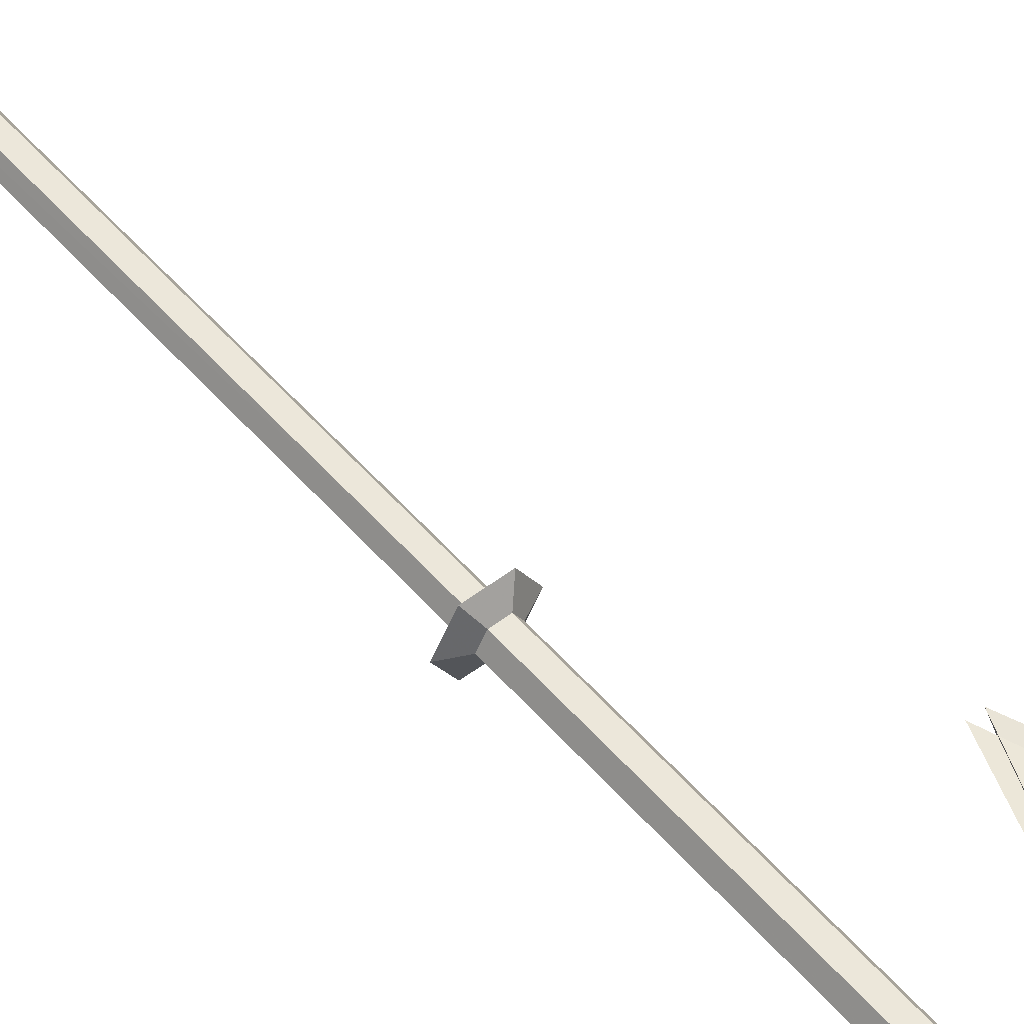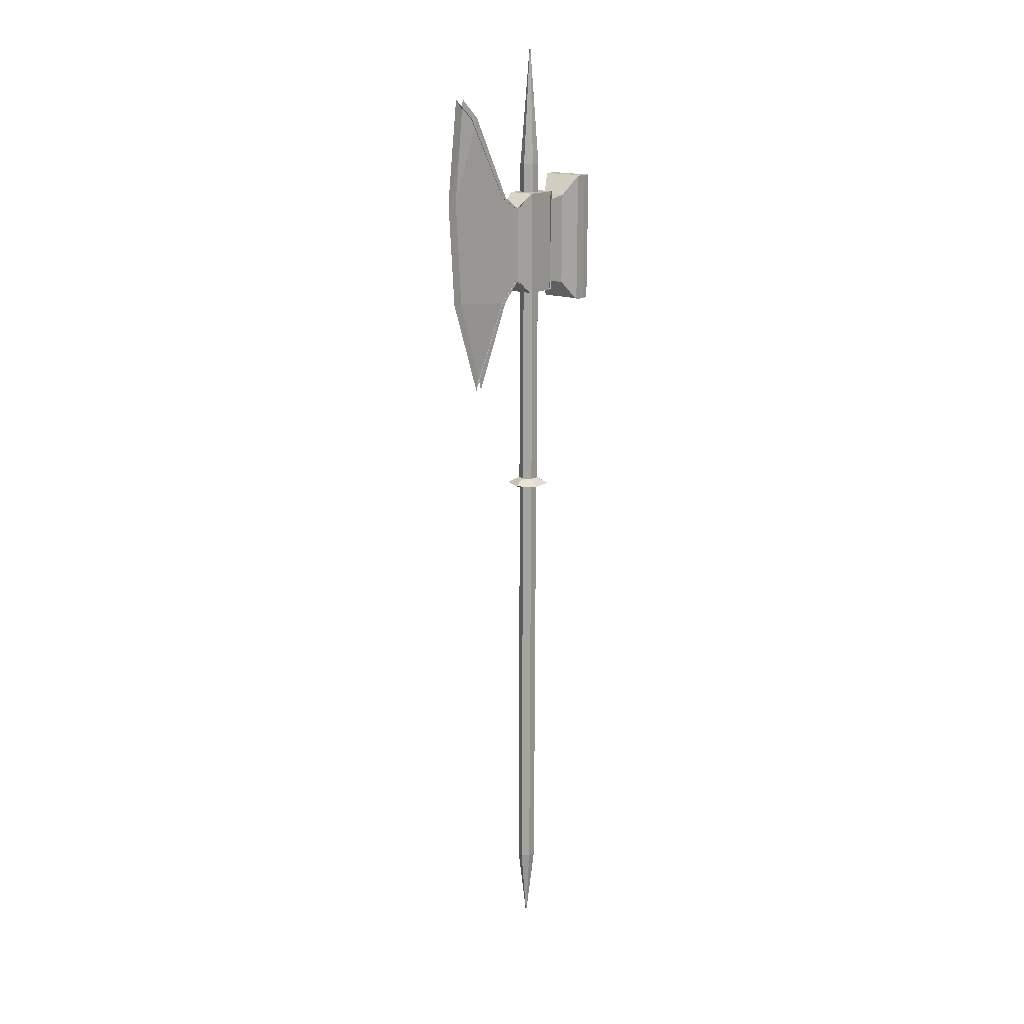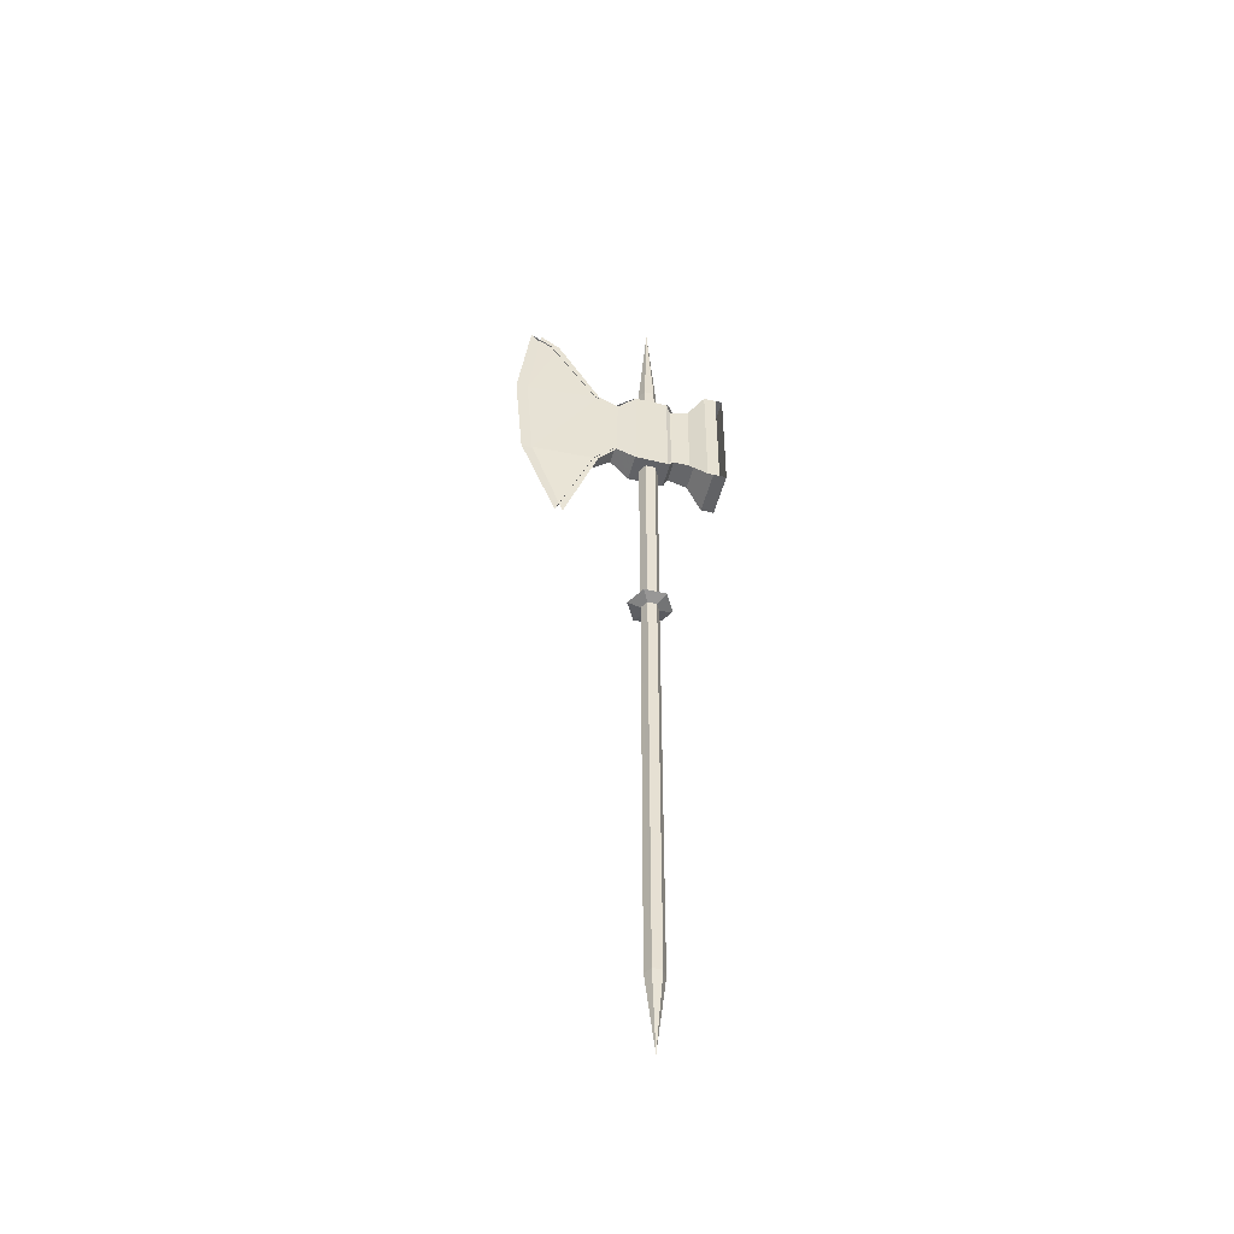
<metadata>
{"format":"obj","ext":"obj","renderer":"f3d","projection":"perspective","resolution":1024,"background":"white","views":[{"elev":52.7,"azim":-39.7,"up":"+Y"},{"elev":15.5,"azim":127.0,"up":"+Z"},{"elev":-50.9,"azim":165.5,"up":"+Z"}]}
</metadata>
<code>
g huodong_fuben_417_bingqi04
v -0.7168 -1.031 52.23
v -1.197 -0.203 52.22
v -1.028 -0.203 5.609
v -0.5483 -1.017 5.617
v 0.235 -1.028 52.23
v 0.4036 -1.014 5.619
v 0.7083 -0.203 52.23
v 0.8768 -0.203 5.616
v -0.7446 -1.068 53.25
v -1.248 -0.203 53.24
v -2.552 -0.203 52.58
v -1.391 -2.205 52.6
v 0.258 -1.064 53.25
v 0.9169 -2.196 52.6
v 0.7554 -0.203 53.24
v 2.062 -0.203 52.59
v -0.8707 -1.07 89.01
v -1.376 -0.203 89.01
v -1.248 -0.203 53.24
v -0.7446 -1.068 53.25
v 0.1319 -1.066 89.01
v 0.258 -1.064 53.25
v 0.6293 -0.203 89.01
v 0.7554 -0.203 53.24
v -0.5483 0.6113 5.617
v -0.7168 0.6254 52.23
v 0.235 0.6216 52.23
v 0.4036 0.6075 5.619
v -0.7446 0.6622 53.25
v -1.391 1.799 52.6
v 0.258 0.6584 53.25
v 0.9169 1.79 52.6
v -0.8707 0.664 89.01
v -0.7446 0.6622 53.25
v 0.1319 0.6602 89.01
v 0.258 0.6584 53.25
v 1.421 1.453 75.01
v -2.005 1.44 75
v -2.034 1.499 85.96
v 1.39 1.512 85.97
v -2.454 1.197 75.93
v -2.478 1.248 85.03
v -2.478 1.248 85.03
v -2.454 1.197 75.93
v -4.39 1.395 75.56
v -4.419 1.446 85.39
v -6.032 2.347 73.48
v -6.069 2.421 87.45
v -6.069 2.421 87.45
v -6.032 2.347 73.48
v -7.303 2.342 73.48
v -7.342 2.416 87.45
v 1.421 1.453 75.01
v 1.39 1.512 85.97
v 3.295 1.004 84.42
v 3.317 0.9642 76.58
v 5.303 0.8103 85.77
v 5.334 0.7488 74.3
v 13.08 0.1062 85.81
v 12.23 0.04398 74.95
v 1.535 -1.449 75.03
v 1.5 -1.39 85.99
v -2.258 -1.403 85.98
v -2.223 -1.462 75.02
v 1.535 -1.449 75.03
v -2.223 -1.462 75.02
v -2.237 1.44 75
v 1.522 1.453 75.01
v -2.258 -1.403 85.98
v 1.5 -1.39 85.99
v 1.487 1.512 85.97
v -2.268 1.499 85.96
v -2.223 -1.462 75.02
v -2.258 -1.403 85.98
v -2.747 -1.166 85.05
v -2.72 -1.214 75.94
v -2.237 1.44 75
v -2.223 -1.462 75.02
v -2.72 -1.214 75.94
v -2.729 1.197 75.93
v -2.258 -1.403 85.98
v -2.268 1.499 85.96
v -2.756 1.248 85.03
v -2.747 -1.166 85.05
v -2.72 -1.214 75.94
v -2.747 -1.166 85.05
v -4.872 -1.376 85.41
v -4.844 -1.43 75.58
v -2.729 1.197 75.93
v -2.72 -1.214 75.94
v -4.844 -1.43 75.58
v -4.854 1.395 75.56
v -2.747 -1.166 85.05
v -2.756 1.248 85.03
v -4.885 1.446 85.39
v -4.872 -1.376 85.41
v -6.674 -2.34 87.48
v -6.634 -2.416 73.5
v -6.634 -2.416 73.5
v -6.654 2.347 73.48
v -6.695 2.421 87.45
v -6.674 -2.34 87.48
v -6.634 -2.416 73.5
v -6.674 -2.34 87.48
v -8.071 -2.345 87.47
v -8.031 -2.421 73.5
v -6.654 2.347 73.48
v -6.634 -2.416 73.5
v -8.031 -2.421 73.5
v -8.049 2.342 73.48
v -6.674 -2.34 87.48
v -6.695 2.421 87.45
v -8.092 2.416 87.45
v -8.071 -2.345 87.47
v -8.092 2.416 87.45
v -8.049 2.342 73.48
v 1.5 -1.39 85.99
v 1.535 -1.449 75.03
v 3.608 -0.9279 76.59
v 3.584 -0.8855 84.43
v 1.535 -1.449 75.03
v 1.522 1.453 75.01
v 3.6 0.9642 76.58
v 3.608 -0.9279 76.59
v 1.487 1.512 85.97
v 1.5 -1.39 85.99
v 3.584 -0.8855 84.43
v 3.576 1.004 84.42
v 5.82 -0.7229 74.31
v 5.786 -0.6613 85.78
v 5.813 0.7488 74.3
v 5.82 -0.7229 74.31
v 5.786 -0.6613 85.78
v 5.779 0.8103 85.77
v 10.74 -0.1821 94.42
v 10.74 0.4607 94.42
v 13.38 0.04398 74.95
v 14.31 0.1062 85.81
v -1.197 -0.203 52.22
v -0.7168 -1.031 52.23
v -1.391 -2.205 52.6
v -2.552 -0.203 52.58
v 0.235 -1.028 52.23
v 0.9169 -2.196 52.6
v 0.7083 -0.203 52.23
v 2.062 -0.203 52.59
v -0.5483 -1.017 5.617
v -1.028 -0.203 5.609
v -0.05104 -0.203 -2.46
v 0.4036 -1.014 5.619
v 0.8768 -0.203 5.616
v -0.4169 -0.203 102.1
v -1.391 1.799 52.6
v -0.7168 0.6254 52.23
v 0.9169 1.79 52.6
v 0.235 0.6216 52.23
v -0.5483 0.6113 5.617
v 0.4036 0.6075 5.619
v 8.763 -0.02382 65.04
v 9.826 0.4607 94.42
v 11.86 0.1574 96.43
v 10.74 -0.1821 94.42
v 9.575 -0.02382 65.04
v 12.98 0.1574 96.43
v 12.98 0.1574 96.43
v 9.575 -0.02382 65.04
f 1 2 3
f 3 4 1
f 5 1 4
f 4 6 5
f 7 5 6
f 6 8 7
f 9 10 11
f 11 12 9
f 13 9 12
f 12 14 13
f 15 13 14
f 14 16 15
f 17 18 19
f 19 20 17
f 21 17 20
f 20 22 21
f 23 21 22
f 22 24 23
f 25 3 26
f 26 27 25
f 28 27 7
f 7 8 28
f 11 10 29
f 29 30 11
f 30 29 31
f 31 32 30
f 32 31 15
f 15 16 32
f 19 18 33
f 33 34 19
f 34 33 35
f 35 36 34
f 36 35 23
f 23 24 36
f 37 38 39
f 39 40 37
f 39 38 41
f 41 42 39
f 43 44 45
f 45 46 43
f 46 45 47
f 47 48 46
f 49 50 51
f 51 52 49
f 53 54 55
f 55 56 53
f 56 55 57
f 57 58 56
f 57 59 60
f 60 58 57
f 61 62 63
f 63 64 61
f 65 66 67
f 67 68 65
f 69 70 71
f 71 72 69
f 73 74 75
f 75 76 73
f 77 78 79
f 79 80 77
f 81 82 83
f 83 84 81
f 85 86 87
f 87 88 85
f 89 90 91
f 91 92 89
f 93 94 95
f 95 96 93
f 88 87 97
f 97 98 88
f 92 91 99
f 99 100 92
f 96 95 101
f 101 102 96
f 103 104 105
f 105 106 103
f 107 108 109
f 109 110 107
f 111 112 113
f 113 114 111
f 115 116 106
f 106 105 115
f 117 118 119
f 119 120 117
f 121 122 123
f 123 124 121
f 125 126 127
f 127 128 125
f 120 119 129
f 129 130 120
f 124 123 131
f 131 132 124
f 128 127 133
f 133 134 128
f 134 133 135
f 135 136 134
f 130 129 137
f 137 138 130
f 139 140 141
f 141 142 139
f 140 143 144
f 144 141 140
f 143 145 146
f 146 144 143
f 147 148 149
f 150 147 149
f 151 150 149
f 18 17 152
f 17 21 152
f 21 23 152
f 26 3 2
f 25 27 28
f 139 153 154
f 153 139 142
f 154 155 156
f 155 154 153
f 156 146 145
f 146 156 155
f 157 149 148
f 158 149 157
f 151 149 158
f 18 152 33
f 33 152 35
f 35 152 23
f 58 60 159
f 160 161 59
f 57 160 59
f 130 138 162
f 132 131 163
f 162 138 164
f 136 135 165
f 129 166 137

</code>
